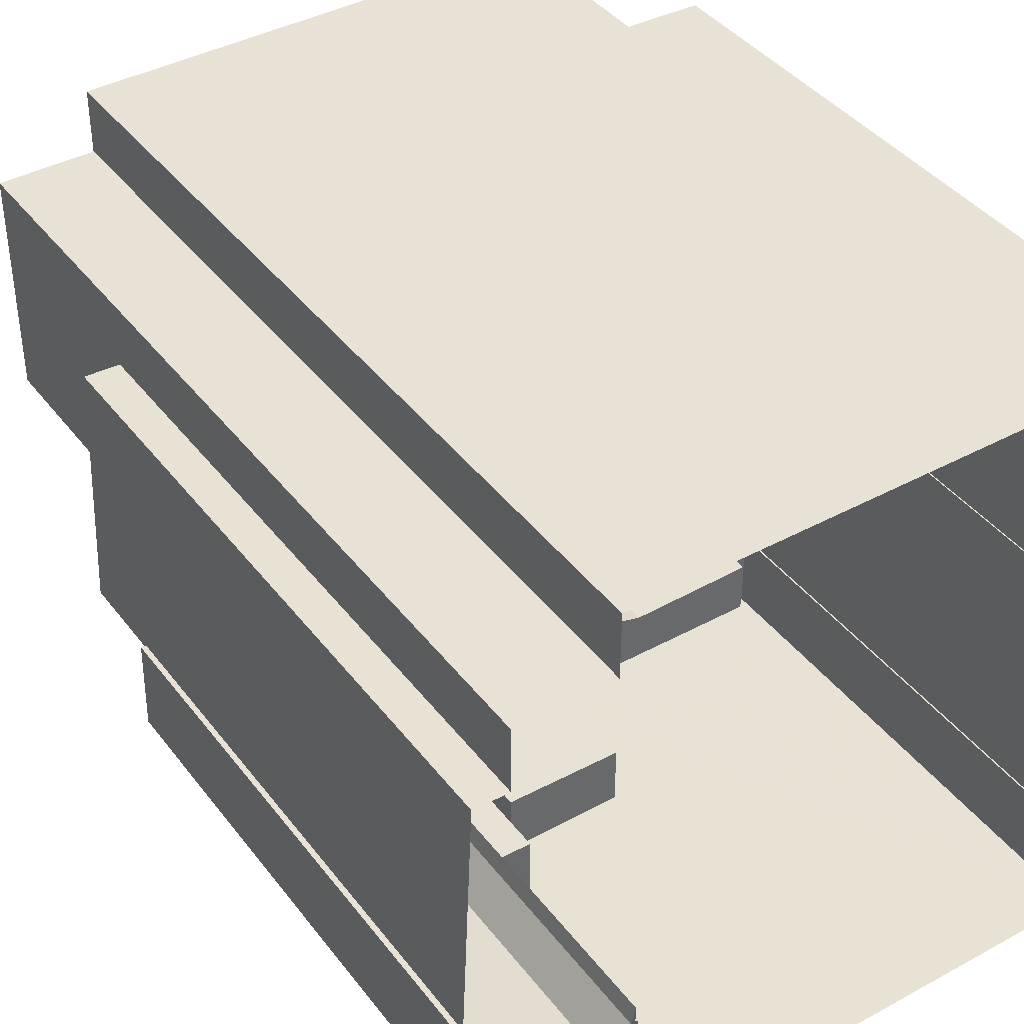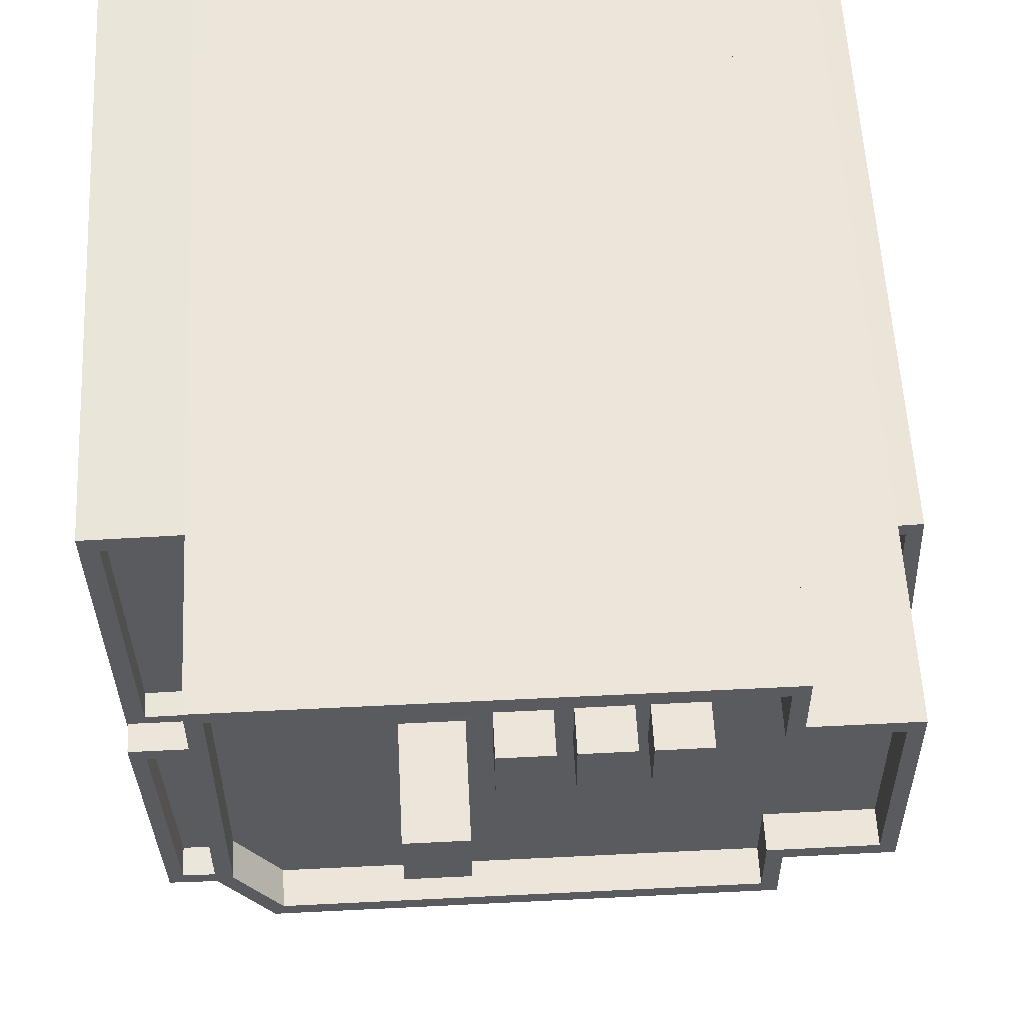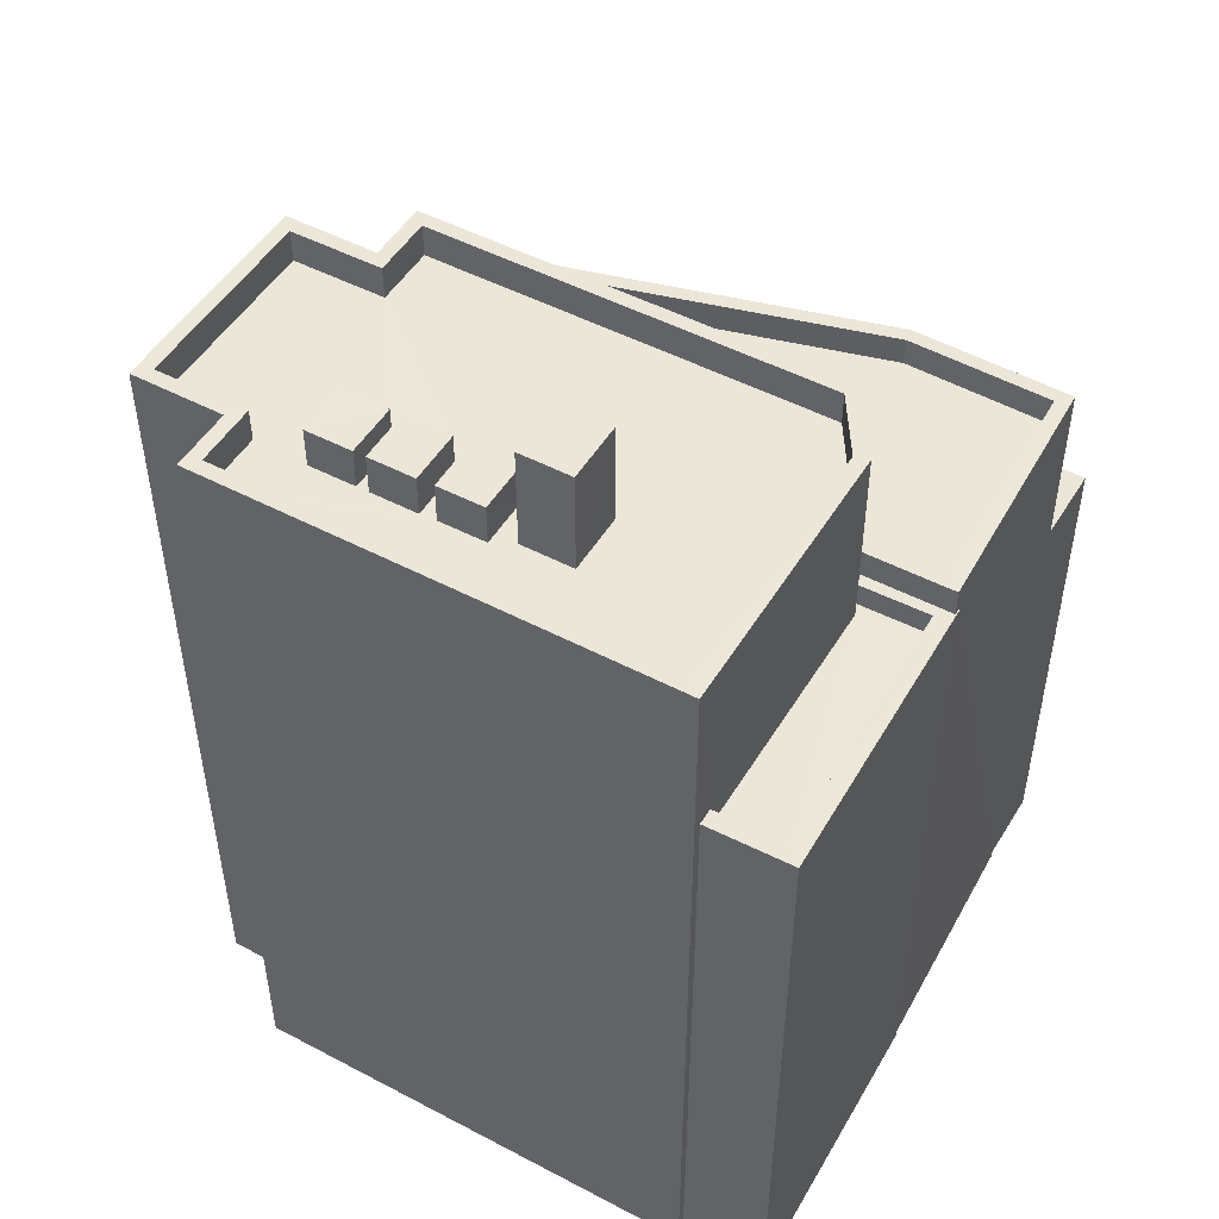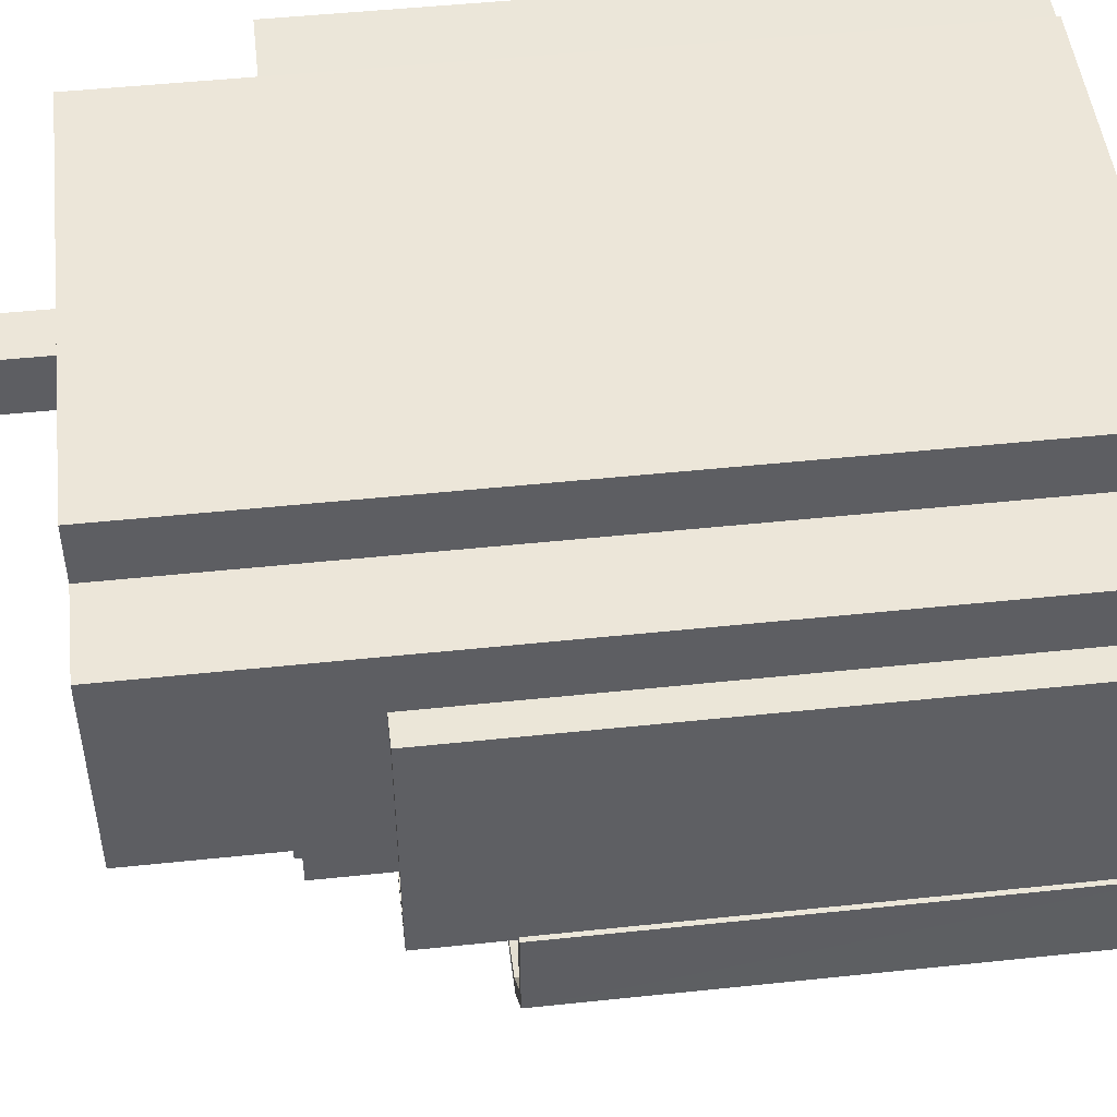
<metadata>
{"format":"obj","ext":"obj","renderer":"f3d","projection":"perspective","resolution":1024,"background":"white","views":[{"elev":40.6,"azim":146.4,"up":"+Y"},{"elev":56.6,"azim":-2.9,"up":"+Y"},{"elev":49.4,"azim":-149.7,"up":"+Z"},{"elev":49.2,"azim":83.4,"up":"+Y"}]}
</metadata>
<code>
v -9619 -3.696e+04 30.84
v -9609 -3.696e+04 30.83
v -9619 -3.696e+04 30.84
v -9621 -3.697e+04 30.84
v -9621 -3.696e+04 30.84
v -9621 -3.697e+04 30.84
v -9609 -3.696e+04 30.83
v -9607 -3.696e+04 30.83
v -9607 -3.696e+04 30.83
v -9606 -3.697e+04 30.83
v -9607 -3.696e+04 30.83
v -9621 -3.697e+04 30.83
v -9615 -3.697e+04 30.83
v -9615 -3.697e+04 30.83
v -9606 -3.697e+04 30.83
v -9606 -3.697e+04 30.83
v -9621 -3.697e+04 30.84
v -9621 -3.697e+04 30.84
v -9607 -3.697e+04 30.83
v -9610 -3.697e+04 30.83
v -9612 -3.697e+04 30.83
v -9612 -3.697e+04 30.83
v -9610 -3.697e+04 30.83
v -9610 -3.697e+04 30.83
v -9608 -3.697e+04 30.83
v -9610 -3.697e+04 30.83
v -9610 -3.697e+04 30.83
v -9609 -3.697e+04 30.83
v -9610 -3.697e+04 30.83
v -9610 -3.697e+04 30.83
v -9608 -3.697e+04 41.11
v -9610 -3.697e+04 42.42
v -9610 -3.697e+04 41.11
v -9609 -3.697e+04 40.93
v -9609 -3.697e+04 40.93
v -9608 -3.697e+04 40.93
v -9608 -3.697e+04 42.42
v -9608 -3.697e+04 42.68
v -9610 -3.697e+04 42.69
v -9608 -3.697e+04 43.58
v -9608 -3.697e+04 43.58
v -9608 -3.697e+04 43.32
v -9608 -3.697e+04 42.01
v -9608 -3.697e+04 42.01
v -9608 -3.697e+04 41.75
v -9608 -3.697e+04 41.75
v -9610 -3.697e+04 43
v -9610 -3.697e+04 42.67
v -9610 -3.697e+04 42.01
v -9610 -3.697e+04 41.75
v -9609 -3.697e+04 41.75
v -9610 -3.697e+04 43.32
v -9610 -3.697e+04 43.32
v -9610 -3.697e+04 43.59
v -9610 -3.697e+04 43.59
v -9610 -3.697e+04 43.59
v -9610 -3.697e+04 42.69
v -9610 -3.697e+04 42.69
v -9609 -3.697e+04 42.69
v -9608 -3.697e+04 42.68
v -9607 -3.697e+04 42.68
v -9608 -3.697e+04 42.68
v -9607 -3.696e+04 42.68
v -9607 -3.696e+04 42.68
v -9607 -3.696e+04 42.68
v -9608 -3.697e+04 42.68
v -9609 -3.697e+04 42.69
v -9608 -3.696e+04 42.68
v -9608 -3.697e+04 43.58
v -9608 -3.697e+04 43.58
v -9607 -3.696e+04 43.58
v -9607 -3.696e+04 43.58
v -9607 -3.696e+04 43.58
v -9607 -3.696e+04 43.58
v -9606 -3.697e+04 43.58
v -9607 -3.697e+04 43.58
v -9610 -3.697e+04 43.59
v -9610 -3.697e+04 43.59
v -9608 -3.696e+04 45.11
v -9609 -3.697e+04 45.11
v -9608 -3.697e+04 45.11
v -9609 -3.696e+04 45.11
v -9609 -3.697e+04 40.93
v -9608 -3.697e+04 40.93
v -9608 -3.697e+04 40.93
v -9609 -3.697e+04 40.93
v -9609 -3.697e+04 40.93
v -9607 -3.697e+04 40.93
v -9608 -3.697e+04 40.93
v -9607 -3.697e+04 40.93
v -9608 -3.697e+04 40.93
v -9607 -3.697e+04 40.93
v -9608 -3.697e+04 41.73
v -9607 -3.697e+04 41.73
v -9607 -3.697e+04 41.73
v -9609 -3.697e+04 41.73
v -9609 -3.697e+04 41.73
v -9606 -3.697e+04 41.73
v -9607 -3.697e+04 41.73
v -9610 -3.697e+04 41.73
v -9610 -3.697e+04 41.73
v -9607 -3.697e+04 41.73
v -9606 -3.697e+04 41.73
v -9610 -3.697e+04 41.73
v -9606 -3.697e+04 41.73
v -9606 -3.697e+04 41.73
v -9610 -3.697e+04 41.73
v -9608 -3.697e+04 41.73
v -9608 -3.697e+04 41.73
v -9609 -3.697e+04 41.73
v -9608 -3.697e+04 41.73
v -9619 -3.697e+04 45.33
v -9621 -3.697e+04 45.33
v -9621 -3.697e+04 45.33
v -9610 -3.697e+04 45.33
v -9610 -3.697e+04 45.33
v -9610 -3.697e+04 45.33
v -9610 -3.697e+04 45.32
v -9621 -3.697e+04 45.33
v -9619 -3.697e+04 45.33
v -9617 -3.697e+04 45.33
v -9620 -3.697e+04 45.33
v -9617 -3.697e+04 45.33
v -9610 -3.697e+04 44.73
v -9610 -3.697e+04 44.73
v -9618 -3.697e+04 44.73
v -9617 -3.697e+04 44.73
v -9620 -3.697e+04 44.73
v -9619 -3.697e+04 44.73
v -9621 -3.697e+04 44.73
v -9612 -3.697e+04 36.74
v -9610 -3.697e+04 36.74
v -9610 -3.697e+04 36.74
v -9612 -3.697e+04 36.74
v -9612 -3.697e+04 37.54
v -9612 -3.697e+04 37.54
v -9610 -3.697e+04 37.54
v -9610 -3.697e+04 37.54
v -9610 -3.697e+04 37.54
v -9610 -3.697e+04 37.54
v -9615 -3.697e+04 38.67
v -9615 -3.697e+04 38.67
v -9612 -3.697e+04 38.67
v -9612 -3.697e+04 38.67
v -9612 -3.697e+04 38.67
v -9612 -3.697e+04 38.67
v -9615 -3.697e+04 37.87
v -9612 -3.697e+04 37.87
v -9612 -3.697e+04 37.87
v -9615 -3.697e+04 37.87
v -9610 -3.697e+04 42.56
v -9610 -3.697e+04 42.56
v -9610 -3.697e+04 42.56
v -9610 -3.697e+04 42.56
v -9615 -3.697e+04 42.56
v -9615 -3.697e+04 42.56
v -9615 -3.697e+04 42.56
v -9615 -3.697e+04 42.56
v -9610 -3.697e+04 41.96
v -9615 -3.697e+04 41.96
v -9615 -3.697e+04 41.96
v -9610 -3.697e+04 41.96
v -9621 -3.697e+04 41.54
v -9620 -3.697e+04 41.54
v -9621 -3.697e+04 41.54
v -9620 -3.697e+04 41.54
v -9615 -3.697e+04 41.54
v -9615 -3.697e+04 41.54
v -9615 -3.697e+04 41.54
v -9615 -3.697e+04 41.54
v -9615 -3.697e+04 41.54
v -9615 -3.697e+04 41.54
v -9615 -3.697e+04 40.84
v -9617 -3.697e+04 40.84
v -9615 -3.697e+04 40.84
v -9620 -3.697e+04 40.84
v -9620 -3.697e+04 40.84
v -9619 -3.696e+04 44.25
v -9621 -3.697e+04 44.25
v -9619 -3.697e+04 44.25
v -9619 -3.696e+04 44.25
v -9621 -3.696e+04 44.25
v -9621 -3.697e+04 44.75
v -9621 -3.697e+04 44.75
v -9621 -3.697e+04 44.75
v -9619 -3.697e+04 44.75
v -9621 -3.697e+04 44.75
v -9621 -3.696e+04 44.76
v -9619 -3.696e+04 44.75
v -9621 -3.696e+04 44.75
v -9619 -3.696e+04 44.75
v -9619 -3.697e+04 44.75
v -9618 -3.697e+04 48.2
v -9618 -3.697e+04 48.2
v -9619 -3.696e+04 48.2
v -9619 -3.696e+04 48.2
v -9609 -3.697e+04 48.2
v -9610 -3.697e+04 48.2
v -9610 -3.696e+04 48.2
v -9609 -3.696e+04 48.2
v -9608 -3.696e+04 48.19
v -9607 -3.696e+04 48.19
v -9608 -3.696e+04 47.49
v -9610 -3.696e+04 47.5
v -9608 -3.696e+04 47.49
v -9610 -3.697e+04 47.5
v -9615 -3.696e+04 47.5
v -9618 -3.697e+04 47.5
v -9616 -3.696e+04 47.5
v -9619 -3.696e+04 47.5
v -9612 -3.696e+04 47.5
v -9612 -3.696e+04 47.5
v -9612 -3.696e+04 47.5
v -9611 -3.696e+04 47.5
v -9619 -3.696e+04 47.5
v -9614 -3.696e+04 47.5
v -9615 -3.696e+04 47.5
v -9614 -3.696e+04 47.5
v -9613 -3.696e+04 47.5
v -9613 -3.696e+04 47.5
v -9613 -3.696e+04 47.5
v -9610 -3.696e+04 47.5
v -9610 -3.696e+04 47.5
v -9611 -3.696e+04 47.5
v -9608 -3.696e+04 47.5
v -9619 -3.696e+04 47.5
v -9614 -3.696e+04 47.5
v -9616 -3.696e+04 47.5
v -9612 -3.696e+04 47.5
v -9612 -3.696e+04 47.5
v -9613 -3.696e+04 47.5
v -9613 -3.696e+04 47.5
v -9615 -3.696e+04 47.5
v -9607 -3.696e+04 48.19
v -9608 -3.696e+04 48.2
v -9619 -3.696e+04 48.2
v -9619 -3.696e+04 48.2
v -9609 -3.696e+04 48.2
v -9609 -3.696e+04 48.2
v -9610 -3.696e+04 48.2
v -9610 -3.696e+04 48.2
v -9615 -3.696e+04 49.67
v -9616 -3.696e+04 49.67
v -9616 -3.696e+04 49.67
v -9615 -3.696e+04 49.67
v -9614 -3.696e+04 48.34
v -9613 -3.696e+04 48.34
v -9614 -3.696e+04 48.34
v -9613 -3.696e+04 48.34
v -9613 -3.696e+04 48.35
v -9612 -3.696e+04 48.35
v -9613 -3.696e+04 48.35
v -9612 -3.696e+04 48.35
v -9612 -3.696e+04 48.35
v -9611 -3.696e+04 48.35
v -9612 -3.696e+04 48.35
v -9611 -3.696e+04 48.35
f 1 2 3
f 4 5 3
f 6 5 4
f 7 8 9
f 7 3 2
f 10 9 11
f 12 13 14
f 15 10 16
f 17 4 18
f 13 12 18
f 15 19 20
f 13 21 22
f 21 23 24
f 20 19 25
f 23 26 27
f 25 28 29
f 26 20 30
f 29 20 25
f 7 4 3
f 20 7 9
f 10 20 9
f 10 15 20
f 4 13 18
f 21 13 26
f 21 26 23
f 26 13 20
f 20 4 7
f 20 13 4
f 31 32 33
f 34 31 33
f 35 34 33
f 36 31 34
f 32 31 37
f 38 39 37
f 39 32 37
f 40 41 42
f 43 40 42
f 43 42 44
f 43 44 45
f 46 43 45
f 47 48 49
f 49 50 51
f 49 48 50
f 47 49 52
f 53 47 52
f 54 55 52
f 52 55 53
f 55 56 53
f 57 58 39
f 59 39 38
f 60 61 62
f 63 61 64
f 63 64 65
f 66 60 62
f 66 59 38
f 67 59 66
f 59 57 39
f 68 62 63
f 67 66 62
f 62 61 63
f 69 41 70
f 71 72 73
f 72 71 74
f 70 41 40
f 75 74 71
f 40 75 76
f 70 40 76
f 75 71 76
f 77 55 78
f 77 56 55
f 79 80 81
f 79 82 80
f 83 84 85
f 86 83 87
f 84 88 89
f 89 88 90
f 35 87 34
f 91 90 92
f 34 85 36
f 91 89 90
f 85 84 89
f 34 83 85
f 87 83 34
f 93 94 95
f 96 93 97
f 94 98 99
f 96 100 101
f 102 98 103
f 101 100 104
f 105 103 106
f 104 100 107
f 108 102 105
f 108 109 102
f 100 96 110
f 93 95 111
f 93 111 97
f 96 97 110
f 95 94 99
f 99 98 102
f 105 102 103
f 112 113 114
f 115 116 117
f 117 116 118
f 113 119 114
f 120 112 114
f 121 118 116
f 121 122 119
f 116 123 121
f 122 121 123
f 114 119 122
f 124 125 126
f 124 126 127
f 127 126 128
f 126 129 130
f 126 130 128
f 131 132 133
f 131 134 132
f 135 136 137
f 138 137 139
f 139 137 140
f 137 136 140
f 141 142 143
f 144 143 145
f 145 143 146
f 143 142 146
f 147 148 149
f 147 150 148
f 151 152 153
f 153 152 154
f 155 156 157
f 158 155 157
f 157 156 154
f 152 157 154
f 159 160 161
f 159 162 160
f 163 164 165
f 165 164 166
f 167 164 163
f 168 169 170
f 171 172 168
f 171 167 172
f 171 168 170
f 167 171 164
f 173 174 175
f 175 174 176
f 174 177 176
f 178 179 180
f 181 182 178
f 182 179 178
f 183 184 185
f 185 186 187
f 183 185 188
f 189 190 191
f 188 190 189
f 187 186 192
f 185 187 190
f 188 185 190
f 193 194 195
f 195 194 196
f 193 197 198
f 199 200 201
f 201 200 202
f 198 197 200
f 198 200 199
f 194 193 198
f 203 204 205
f 206 204 207
f 206 207 208
f 208 209 210
f 211 212 213
f 214 211 204
f 204 203 214
f 209 215 210
f 216 217 218
f 207 209 208
f 218 217 207
f 219 220 221
f 221 218 207
f 204 213 219
f 204 221 207
f 211 213 204
f 204 219 221
f 222 223 224
f 203 225 222
f 223 226 227
f 228 226 215
f 203 222 214
f 228 215 209
f 222 224 214
f 211 229 212
f 230 229 211
f 224 223 230
f 231 232 219
f 219 232 220
f 229 223 231
f 216 233 217
f 227 233 216
f 232 223 227
f 233 227 228
f 227 226 228
f 230 223 229
f 232 231 223
f 202 234 235
f 196 236 195
f 195 236 237
f 238 239 240
f 234 238 235
f 236 239 237
f 202 235 201
f 235 238 241
f 240 239 236
f 241 238 240
f 242 243 244
f 242 245 243
f 246 247 248
f 246 249 247
f 250 251 252
f 250 253 251
f 254 255 256
f 254 257 255
f 42 41 38
f 37 42 38
f 42 37 44
f 44 31 45
f 37 31 44
f 31 36 85
f 45 31 85
f 43 46 89
f 91 43 89
f 40 43 109
f 108 40 109
f 43 91 109
f 85 89 46
f 45 85 46
f 39 54 52
f 49 51 33
f 52 49 32
f 33 51 87
f 39 52 32
f 32 49 33
f 33 87 35
f 86 87 110
f 100 110 50
f 50 110 51
f 110 87 51
f 107 100 50
f 48 107 50
f 58 54 39
f 58 55 54
f 75 40 108
f 105 75 108
f 9 74 11
f 9 72 74
f 10 11 106
f 11 74 106
f 106 75 105
f 106 74 75
f 41 66 38
f 41 69 66
f 57 55 58
f 57 78 55
f 65 64 71
f 73 65 71
f 76 64 61
f 76 71 64
f 70 66 69
f 70 60 66
f 76 61 60
f 70 76 60
f 68 81 62
f 68 79 81
f 67 62 81
f 80 67 81
f 10 103 16
f 10 106 103
f 98 15 16
f 103 98 16
f 98 94 19
f 15 98 19
f 94 93 25
f 19 94 25
f 93 28 25
f 93 96 28
f 96 101 29
f 28 96 29
f 20 29 101
f 104 20 101
f 91 102 109
f 91 92 102
f 99 92 90
f 99 102 92
f 88 99 90
f 88 95 99
f 84 95 88
f 84 111 95
f 111 84 83
f 97 111 83
f 86 97 83
f 86 110 97
f 20 104 30
f 77 117 56
f 104 107 48
f 30 104 118
f 56 117 118
f 53 56 118
f 47 53 118
f 48 47 118
f 104 48 118
f 155 121 174
f 118 121 158
f 118 153 30
f 173 170 174
f 30 153 26
f 162 151 160
f 153 118 151
f 169 155 170
f 151 158 160
f 121 155 158
f 170 155 174
f 118 158 151
f 177 174 166
f 18 165 17
f 174 121 166
f 17 165 119
f 166 121 119
f 165 166 119
f 113 184 119
f 119 184 17
f 113 185 184
f 17 184 4
f 185 113 112
f 186 185 112
f 116 124 127
f 123 116 127
f 123 127 128
f 122 123 128
f 122 128 130
f 114 122 130
f 120 130 129
f 120 114 130
f 125 124 116
f 115 125 116
f 133 137 138
f 133 132 137
f 134 137 132
f 134 135 137
f 140 24 23
f 139 140 23
f 21 24 140
f 136 21 140
f 134 131 135
f 21 136 22
f 131 145 135
f 22 136 146
f 135 145 146
f 136 135 146
f 13 22 146
f 142 13 146
f 149 143 144
f 149 148 143
f 150 143 148
f 150 141 143
f 156 168 172
f 147 144 172
f 172 154 156
f 27 139 23
f 154 139 27
f 133 138 131
f 144 147 149
f 145 131 138
f 139 145 138
f 144 145 154
f 144 154 172
f 145 139 154
f 26 153 154
f 27 26 154
f 169 156 155
f 169 168 156
f 160 157 161
f 160 158 157
f 152 162 159
f 152 151 162
f 152 159 161
f 157 152 161
f 13 142 14
f 14 142 167
f 167 141 172
f 141 150 147
f 141 147 172
f 142 141 167
f 167 163 12
f 14 167 12
f 163 165 18
f 12 163 18
f 177 164 176
f 177 166 164
f 171 173 175
f 171 170 173
f 171 175 176
f 164 171 176
f 192 179 187
f 192 180 179
f 182 187 179
f 182 190 187
f 191 190 182
f 181 191 182
f 183 5 6
f 183 188 5
f 189 5 188
f 189 3 5
f 184 183 6
f 4 184 6
f 9 8 72
f 8 234 72
f 65 73 63
f 63 73 202
f 73 234 202
f 72 234 73
f 234 8 7
f 238 234 7
f 181 178 191
f 3 189 1
f 178 195 191
f 1 189 237
f 191 195 237
f 189 191 237
f 239 2 1
f 237 239 1
f 238 7 2
f 239 238 2
f 68 63 79
f 82 79 200
f 200 79 202
f 79 63 202
f 59 80 197
f 197 80 200
f 59 67 80
f 200 80 82
f 57 59 78
f 59 197 117
f 126 115 193
f 115 197 193
f 77 78 117
f 125 115 126
f 117 197 115
f 78 59 117
f 178 180 192
f 178 192 195
f 195 120 193
f 120 129 126
f 120 126 193
f 192 186 112
f 195 112 120
f 192 112 195
f 241 223 222
f 241 240 223
f 235 222 225
f 235 241 222
f 205 201 203
f 203 235 225
f 203 201 235
f 201 205 204
f 199 201 204
f 198 204 206
f 198 199 204
f 198 206 208
f 194 198 208
f 194 208 210
f 196 194 210
f 226 236 215
f 215 196 210
f 215 236 196
f 240 226 223
f 240 236 226
f 228 244 243
f 228 209 244
f 245 228 243
f 245 233 228
f 233 245 217
f 245 242 217
f 242 207 217
f 209 207 242
f 244 209 242
f 227 216 248
f 216 218 246
f 248 216 246
f 227 247 232
f 227 248 247
f 221 220 249
f 220 247 249
f 220 232 247
f 249 246 218
f 221 249 218
f 250 252 231
f 219 250 231
f 231 251 229
f 231 252 251
f 213 212 253
f 212 251 253
f 212 229 251
f 253 250 219
f 213 253 219
f 254 256 230
f 211 254 230
f 230 255 224
f 230 256 255
f 224 257 214
f 224 255 257
f 257 254 211
f 214 257 211

</code>
